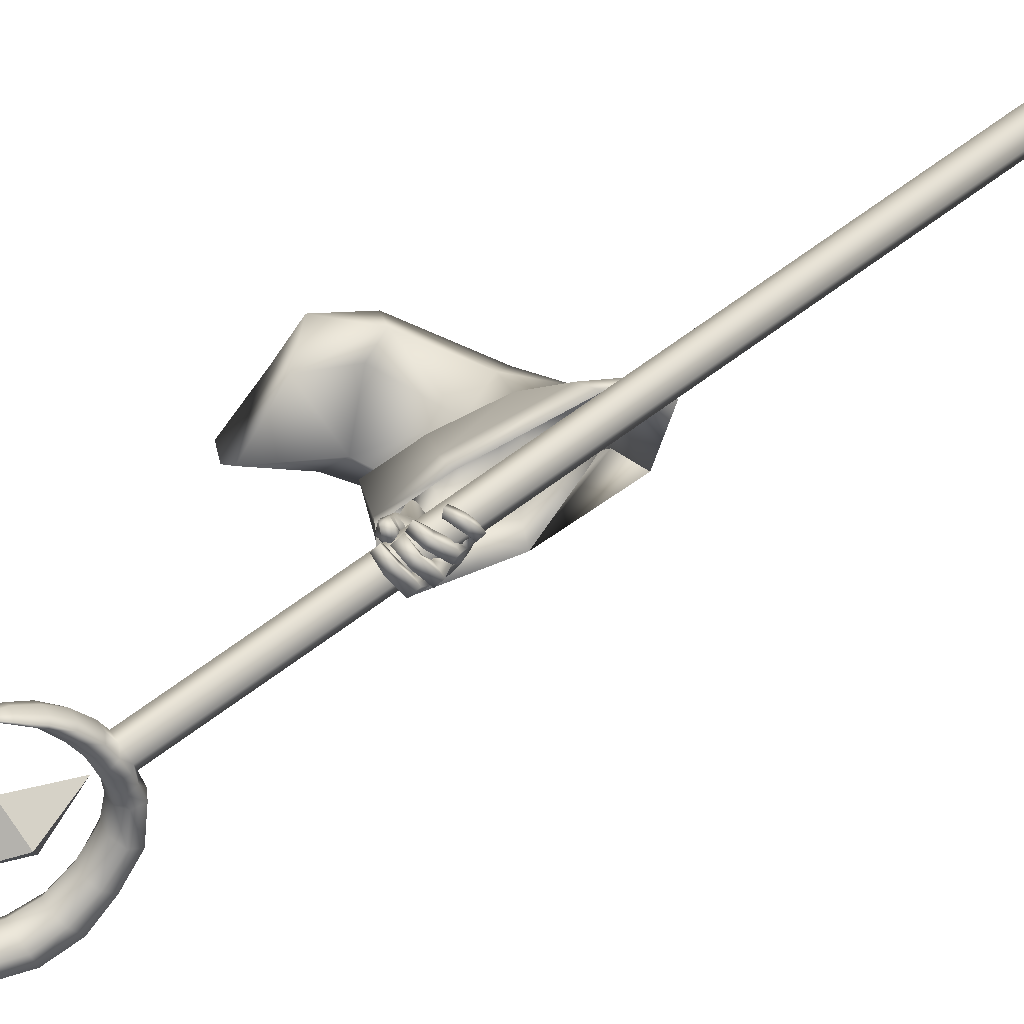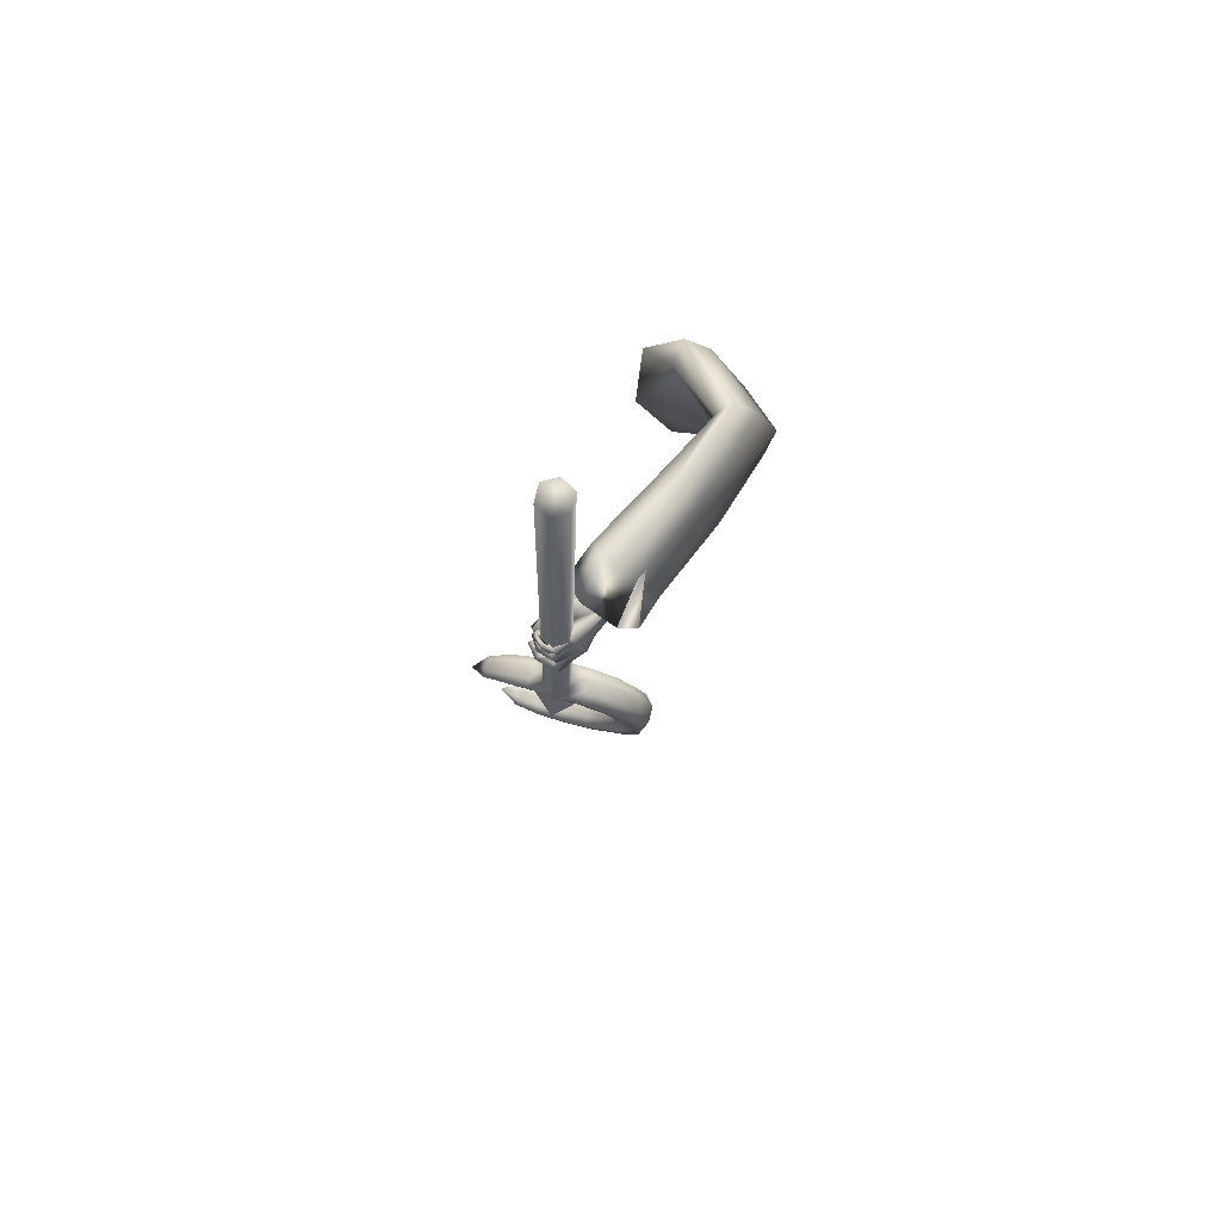
<metadata>
{"format":"obj","ext":"obj","renderer":"f3d","projection":"perspective","resolution":1024,"background":"white","views":[{"elev":-65.3,"azim":-74.7,"up":"+Z"},{"elev":-75.8,"azim":-33.1,"up":"+Y"}]}
</metadata>
<code>
o LowPoly_Warlock.000_Plane.005
v 0.241 0.1899 -0.03844
v 0.134 -0.08128 0.03881
v 0.07998 0.02101 0.02534
v 0.1516 0.09788 0.05103
v 0.2344 0.2033 0.03944
v 0.2273 0.1593 -0.0931
v 0.1258 0.05169 -0.06863
v 0.2611 -0.08259 -0.2399
v 0.273 -0.06142 -0.1336
v 0.2799 -0.03903 -0.2569
v 0.2796 -0.03488 -0.1426
v 0.249 -0.1002 -0.3685
v 0.2801 -0.07952 -0.3867
v 0.322 -0.1058 -0.2546
v 0.3294 -0.08054 -0.1588
v 0.2787 -0.14 -0.3833
v 0.3272 -0.06457 -0.2599
v 0.3316 -0.05772 -0.1621
v 0.296 -0.1099 -0.363
v 0.2492 -0.1043 -0.5006
v 0.282 -0.08184 -0.4915
v 0.223 -0.187 -0.4667
v 0.2431 -0.1934 -0.4643
v 0.266 -0.1681 -0.4735
v 0.214 -0.1929 -0.4986
v 0.2327 -0.2009 -0.5021
v 0.198 -0.1831 -0.5025
v 0.2098 -0.188 -0.512
v 0.185 -0.1645 -0.4949
v 0.183 -0.1591 -0.5072
v 0.2594 -0.1743 -0.4721
v 0.2278 -0.1624 -0.4816
v 0.2404 -0.1859 -0.5036
v 0.2233 -0.1789 -0.5145
v 0.1943 -0.1541 -0.5072
v 0.2195 -0.1902 -0.4852
v 0.2268 -0.173 -0.4983
v 0.2141 -0.1664 -0.5046
v 0.1984 -0.1522 -0.501
v 0.2391 -0.1943 -0.4835
v 0.2481 -0.1794 -0.4849
v 0.2277 -0.1725 -0.4955
v 0.252 -0.1704 -0.4905
v 0.2279 -0.1551 -0.4915
v 0.2396 -0.1661 -0.5253
v 0.2233 -0.1553 -0.5092
v 0.2099 -0.1398 -0.5324
v 0.2057 -0.14 -0.5131
v 0.1856 -0.1191 -0.515
v 0.1927 -0.1187 -0.4988
v 0.2191 -0.1235 -0.5324
v 0.1986 -0.1056 -0.5143
v 0.2218 -0.1248 -0.5181
v 0.2008 -0.1089 -0.502
v 0.2514 -0.1512 -0.528
v 0.2376 -0.1382 -0.515
v 0.2673 -0.1586 -0.4939
v 0.2424 -0.1353 -0.4954
v 0.2626 -0.1476 -0.5031
v 0.24 -0.132 -0.5043
v 0.2594 -0.1406 -0.5445
v 0.2401 -0.1304 -0.5285
v 0.217 -0.1193 -0.5518
v 0.2271 -0.1206 -0.5331
v 0.1955 -0.1055 -0.5238
v 0.2056 -0.1023 -0.5148
v 0.239 -0.103 -0.5396
v 0.2132 -0.08847 -0.5203
v 0.2312 -0.1041 -0.5545
v 0.2034 -0.08588 -0.5334
v 0.2707 -0.1232 -0.5418
v 0.2497 -0.1135 -0.5342
v 0.2559 -0.1111 -0.51
v 0.2799 -0.1231 -0.5074
v 0.2483 -0.1033 -0.5126
v 0.2798 -0.1162 -0.5116
v 0.2454 -0.1017 -0.537
v 0.26 -0.1097 -0.5514
v 0.2229 -0.09052 -0.539
v 0.2214 -0.09186 -0.558
v 0.2021 -0.07738 -0.5274
v 0.1935 -0.07597 -0.5426
v 0.2318 -0.07138 -0.5417
v 0.2118 -0.06332 -0.5314
v 0.2319 -0.06992 -0.5524
v 0.2032 -0.05974 -0.5403
v 0.2563 -0.08111 -0.5388
v 0.2721 -0.08812 -0.549
v 0.2699 -0.08276 -0.5099
v 0.2827 -0.08744 -0.5111
v 0.2853 -0.1374 -0.4816
v 0.2792 -0.1502 -0.4788
v 0.2903 -0.1092 -0.4876
v 0.2933 -0.09897 -0.4897
v 0.2715 -0.0801 -0.4939
v 0.2476 -0.1122 -0.4962
v 0.2424 -0.1273 -0.49
v 0.2395 -0.1355 -0.4878
v 0.2456 -0.08719 -0.3725
v 0.2833 -0.07784 -0.4236
v 0.2049 -0.08827 -0.4343
v 0.2779 -0.07814 -0.461
v 0.2449 -0.06722 -0.396
v 0.2134 -0.06577 -0.4212
v 0.1969 -0.08894 -0.4615
v 0.2075 -0.06625 -0.4505
v 0.1886 -0.08679 -0.4771
v 0.1905 -0.07162 -0.4793
v 0.1862 -0.09503 -0.513
v 0.1819 -0.0773 -0.5128
v 0.2319 -0.09766 -0.463
v 0.2217 -0.09471 -0.4672
v 0.2107 -0.09475 -0.4847
v 0.2061 -0.06364 -0.4828
v 0.2001 -0.09494 -0.5172
v 0.2048 -0.07395 -0.5117
v 0.2193 -0.0831 -0.4921
v 0.2075 -0.08509 -0.5194
v 0.2236 -0.05966 -0.4541
v 0.2148 -0.09946 -0.4598
v 0.2371 -0.07527 -0.4632
v 0.2494 -0.07573 -0.4642
v 0.2282 -0.05311 -0.43
v 0.2796 -0.08397 -0.3725
v 0.3315 -0.188 -0.1372
v 0.3296 -0.23 -0.3743
v 0.3303 -0.2197 -0.3046
v 0.188 -0.4656 -0.3406
v 0.1761 -0.423 -0.2637
v 0.2202 -0.3305 -0.1368
v 0.1258 -0.06976 0.09004
v 0.2445 -0.2301 0.05882
v 0.3036 -0.03353 -0.3901
v 0.3185 -0.01758 -0.1636
v 0.3028 -0.03685 -0.3433
v 0.371 -0.03335 -0.01159
v 0.3 0.06609 -0.009787
v 0.1973 -0.1667 -0.3668
v 0.1526 -0.376 -0.3405
v 0.2698 -0.4072 -0.3563
v 0.3384 -0.07553 -0.4007
v 0.2434 -0.04774 -0.3703
v 0.1608 -0.3385 -0.2644
v 0.195 -0.2451 -0.1605
v 0.2317 -0.2115 0.0214
v 0.209 -0.1408 -0.277
v 0.2578 -0.3641 -0.272
v 0.3412 -0.08554 -0.322
v 0.2488 -0.04209 -0.3298
v 0.2285 -0.115 -0.1479
v 0.2584 -0.01223 -0.1722
v 0.2908 -0.2672 -0.1256
v 0.365 -0.09145 -0.1552
v 0.2964 -0.1681 0.06028
v 0.2759 -0.1495 -0.008103
v 0.3391 -0.0523 -0.03914
v 0.363 -0.05129 0.04052
v 0.2768 0.01367 -0.03968
v 0.1695 -0.03862 0.01762
v 0.1856 0.001968 0.09481
v 0.2889 0.0859 0.06199
v 0.3048 -0.1929 -0.131
v 0.3177 -0.2185 -0.2497
v 0.2058 -0.3659 -0.2201
v 0.2409 -0.2747 -0.1308
v 0.3139 -0.1033 -0.1462
v 0.2977 -0.08593 -0.2778
v 0.1948 -0.3046 -0.2206
v 0.2265 -0.2257 -0.1444
v 0.2297 -0.1613 -0.2297
v 0.2651 -0.3232 -0.2261
v 0.3255 -0.1212 -0.2623
v 0.2586 -0.08974 -0.2679
v 0.2453 -0.1506 -0.1376
v 0.2805 -0.09616 -0.1515
v 0.2814 -0.2384 -0.1243
v 0.3241 -0.1374 -0.1414
v -0.008923 -1.066 -0.07392
v 0.02052 -1.075 -0.07821
v 0.02905 -1.088 -0.105
v 0.008135 -1.092 -0.1276
v -0.02131 -1.084 -0.1233
v -0.02984 -1.071 -0.09645
v 0.3184 0.2989 -0.6345
v 0.3478 0.2901 -0.6388
v 0.3564 0.2771 -0.6656
v 0.3354 0.2728 -0.6881
v 0.306 0.2816 -0.6838
v 0.2975 0.2947 -0.657
v 0.3787 0.2893 -0.6286
v 0.3872 0.2763 -0.6554
v 0.4504 0.317 -0.6193
v 0.4589 0.304 -0.6461
v 0.5109 0.3651 -0.6239
v 0.5192 0.3524 -0.65
v 0.548 0.4222 -0.6395
v 0.5565 0.4092 -0.6663
v 0.5605 0.49 -0.6685
v 0.569 0.4769 -0.6953
v 0.5512 0.5469 -0.6991
v 0.5597 0.5338 -0.726
v 0.5264 0.5856 -0.7274
v 0.5342 0.5736 -0.7519
v 0.4887 0.6194 -0.7561
v 0.4964 0.6077 -0.7802
v 0.4323 0.6413 -0.786
v 0.4393 0.6305 -0.8082
v 0.3788 0.6434 -0.8052
v 0.3853 0.6335 -0.8255
v 0.317 0.6269 -0.8197
v 0.322 0.6191 -0.8356
v 0.226 0.3645 -0.7189
v 0.1814 0.4213 -0.7734
v 0.2938 0.3343 -0.6795
v 0.3601 0.328 -0.6533
v 0.4252 0.3522 -0.6444
v 0.4672 0.3987 -0.6542
v 0.5025 0.4948 -0.6893
v 0.478 0.5662 -0.7333
v 0.4118 0.6141 -0.7793
v 0.3245 0.6159 -0.812
v 0.2771 0.5913 -0.8257
v 0.3296 0.6082 -0.8279
v 0.4188 0.6033 -0.8014
v 0.4858 0.5543 -0.7578
v 0.511 0.4818 -0.7161
v 0.4755 0.386 -0.6803
v 0.4337 0.3392 -0.6713
v 0.3686 0.315 -0.6802
v 0.3014 0.3228 -0.7032
v 0.2807 0.2904 -0.694
v 0.2732 0.302 -0.6703
v 0.2458 0.3115 -0.7143
v 0.2388 0.3223 -0.6922
v 0.2219 0.3363 -0.7319
v 0.2158 0.3455 -0.7129
v 0.2016 0.3678 -0.7512
v 0.1966 0.3753 -0.7358
v 0.2321 0.3553 -0.7379
v 0.3644 0.2754 -0.6882
v 0.3142 0.2808 -0.7068
v 0.3954 0.2753 -0.6784
v 0.4614 0.3018 -0.6703
v 0.5119 0.3521 -0.6775
v 0.551 0.4066 -0.6934
v 0.5649 0.4683 -0.7184
v 0.5519 0.5196 -0.7473
v 0.527 0.5599 -0.7712
v 0.4969 0.593 -0.7961
v 0.44 0.6168 -0.8227
v 0.3852 0.6192 -0.8383
v 0.3276 0.6107 -0.8451
v 0.3313 0.6054 -0.8414
v 0.4284 0.6014 -0.819
v 0.5042 0.5508 -0.774
v 0.5376 0.4705 -0.7282
v 0.4948 0.3679 -0.6906
v 0.4508 0.3198 -0.6824
v 0.3717 0.2925 -0.6942
v 0.3038 0.3019 -0.7153
v 0.288 0.2896 -0.7144
v 0.2526 0.3108 -0.7332
v 0.2277 0.3357 -0.7482
v 0.2063 0.3673 -0.7645
v 0.2341 0.3385 -0.7475
v 0.2019 0.3906 -0.7416
v 0.2068 0.3831 -0.7571
v 0.2086 0.3704 -0.7653
v 0.2607 0.3457 -0.6967
v 0.2677 0.3349 -0.7187
v 0.27 0.3155 -0.7299
v 0.3411 0.2753 -0.7031
v 0.3124 0.3324 -0.6706
v 0.3209 0.3193 -0.6975
v 0.3238 0.2963 -0.7113
v 0.3327 0.3305 -0.6633
v 0.3413 0.3175 -0.6901
v 0.3442 0.2946 -0.704
v 0.3836 0.3314 -0.6475
v 0.3921 0.3183 -0.6743
v 0.3953 0.2966 -0.6887
v 0.4957 0.4497 -0.6695
v 0.5042 0.4367 -0.6963
v 0.5243 0.4199 -0.7078
v 0.4972 0.5277 -0.7068
v 0.5058 0.5146 -0.7337
v 0.5275 0.5061 -0.7487
v 0.459 0.5892 -0.7514
v 0.4667 0.5774 -0.7754
v 0.4812 0.5731 -0.7915
v 0.362 0.6209 -0.7996
v 0.3685 0.611 -0.8199
v 0.3786 0.6092 -0.8356
v 0.345 0.3105 -0.6231
v 0.2954 0.3149 -0.641
v 0.3738 0.3113 -0.6143
v 0.4365 0.3372 -0.607
v 0.4906 0.384 -0.6138
v 0.526 0.4401 -0.6286
v 0.5384 0.5009 -0.6543
v 0.5316 0.5518 -0.6812
v 0.5074 0.5891 -0.7109
v 0.4762 0.621 -0.7373
v 0.4223 0.643 -0.768
v 0.3702 0.6456 -0.7889
v 0.3151 0.6299 -0.8061
v 0.219 0.3666 -0.7033
v 0.2827 0.3341 -0.6595
v 0.3503 0.327 -0.6294
v 0.4264 0.3513 -0.6171
v 0.4753 0.3986 -0.6258
v 0.5119 0.5031 -0.6638
v 0.4854 0.5803 -0.7136
v 0.4113 0.6285 -0.7644
v 0.319 0.6243 -0.8022
v 0.2732 0.3193 -0.6553
v 0.2398 0.3368 -0.6772
v 0.214 0.3572 -0.7003
v 0.1946 0.3854 -0.7261
v 0.1967 0.3917 -0.7285
v 0.2493 0.347 -0.6791
v 0.3019 0.3315 -0.647
v 0.3234 0.3279 -0.637
v 0.3758 0.3287 -0.6222
v 0.5051 0.4511 -0.6407
v 0.5042 0.5421 -0.6851
v 0.4603 0.6049 -0.7347
v 0.3611 0.6334 -0.7858
v 0.3194 0.3112 -0.6282
v 0.3461 0.4525 -0.6701
v 0.3775 0.4044 -0.7691
v 0.3053 0.433 -0.7415
v 0.3856 0.5255 -0.761
v 0.3388 0.3302 -0.6808
v 0.4191 0.4227 -0.7003
f 333 332 330
f 334 335 330
f 335 334 331
f 332 333 331
f 333 335 331
f 334 332 331
f 335 333 330
f 332 334 330
f 8 11 10
f 10 99 12
f 12 14 8
f 8 15 9
f 17 19 124
f 10 18 17
f 19 14 16
f 17 15 14
f 111 32 22
f 12 99 101
f 16 31 19
f 19 92 124
f 16 22 23
f 36 26 40
f 25 28 26
f 27 30 28
f 40 33 41
f 26 34 33
f 28 35 34
f 36 37 25
f 25 38 27
f 27 39 29
f 38 35 39
f 29 35 30
f 34 37 33
f 32 36 22
f 23 41 31
f 22 40 23
f 42 33 37
f 42 43 41
f 42 32 44
f 43 46 45
f 46 47 45
f 48 49 47
f 49 51 47
f 48 54 50
f 52 53 51
f 50 52 49
f 53 46 56
f 47 55 45
f 51 56 55
f 43 55 57
f 44 56 46
f 56 57 55
f 58 59 57
f 59 62 61
f 62 63 61
f 64 65 63
f 64 68 66
f 67 70 68
f 70 63 65
f 61 69 71
f 69 72 71
f 64 72 67
f 62 73 72
f 59 71 74
f 73 71 72
f 73 76 74
f 76 77 78
f 77 80 78
f 79 82 80
f 79 84 81
f 82 85 80
f 85 84 83
f 81 86 82
f 77 83 79
f 78 85 88
f 85 87 88
f 75 87 77
f 76 88 90
f 88 89 90
f 31 43 24
f 57 24 43
f 59 92 57
f 74 91 59
f 76 93 74
f 94 90 21
f 95 90 89
f 89 20 95
f 73 20 75
f 60 96 73
f 58 97 60
f 98 44 32
f 66 70 65
f 122 102 95
f 102 21 95
f 101 103 104
f 100 99 13
f 101 106 105
f 105 108 107
f 107 110 109
f 120 101 105
f 105 113 112
f 109 113 107
f 108 116 110
f 116 117 118
f 115 117 113
f 116 115 110
f 106 114 108
f 114 121 117
f 117 112 113
f 105 112 120
f 120 112 111
f 121 111 112
f 20 122 95
f 106 123 119
f 104 103 123
f 99 100 103
f 121 123 122
f 94 21 100
f 94 124 93
f 93 124 91
f 91 124 92
f 24 19 31
f 8 9 11
f 12 8 10
f 10 13 99
f 12 16 14
f 8 14 15
f 124 13 10
f 10 17 124
f 10 11 18
f 19 17 14
f 17 18 15
f 22 16 111
f 12 101 16
f 111 20 96
f 111 96 97
f 16 101 111
f 98 32 111
f 111 97 98
f 16 23 31
f 19 24 92
f 36 25 26
f 25 27 28
f 27 29 30
f 40 26 33
f 26 28 34
f 28 30 35
f 36 42 37
f 25 37 38
f 27 38 39
f 38 34 35
f 29 39 35
f 34 38 37
f 32 42 36
f 23 40 41
f 22 36 40
f 42 41 33
f 42 44 43
f 43 44 46
f 46 48 47
f 48 50 49
f 49 52 51
f 48 53 54
f 52 54 53
f 50 54 52
f 53 48 46
f 47 51 55
f 51 53 56
f 43 45 55
f 44 58 56
f 56 58 57
f 58 60 59
f 59 60 62
f 62 64 63
f 64 66 65
f 64 67 68
f 67 69 70
f 70 69 63
f 61 63 69
f 69 67 72
f 64 62 72
f 62 60 73
f 59 61 71
f 73 74 71
f 73 75 76
f 76 75 77
f 77 79 80
f 79 81 82
f 79 83 84
f 82 86 85
f 85 86 84
f 81 84 86
f 77 87 83
f 78 80 85
f 85 83 87
f 75 89 87
f 76 78 88
f 88 87 89
f 31 41 43
f 57 92 24
f 59 91 92
f 74 93 91
f 76 94 93
f 94 76 90
f 95 21 90
f 89 75 20
f 73 96 20
f 60 97 96
f 58 98 97
f 98 58 44
f 66 68 70
f 102 100 21
f 101 99 103
f 101 104 106
f 105 106 108
f 107 108 110
f 120 111 101
f 105 107 113
f 109 115 113
f 108 114 116
f 116 114 117
f 115 118 117
f 109 110 115
f 116 118 115
f 106 119 114
f 114 119 121
f 117 121 112
f 121 122 111
f 20 111 122
f 106 104 123
f 102 122 100
f 121 119 123
f 123 103 100
f 100 122 123
f 100 13 124
f 124 94 100
f 127 153 125
f 126 148 127
f 145 131 2
f 145 130 132
f 143 130 144
f 139 129 143
f 161 1 5
f 157 137 161
f 153 136 157
f 148 134 153
f 141 135 148
f 149 138 146
f 138 143 146
f 129 140 147
f 147 126 127
f 135 142 149
f 7 159 2
f 155 2 159
f 155 144 145
f 146 144 150
f 151 146 150
f 130 147 152
f 152 127 125
f 135 151 134
f 132 152 154
f 156 150 155
f 134 156 136
f 152 125 154
f 131 154 160
f 158 155 159
f 160 157 161
f 136 158 137
f 158 7 6
f 137 6 1
f 3 160 4
f 4 161 5
f 163 177 172
f 126 172 141
f 165 168 169
f 164 139 168
f 166 172 177
f 167 141 172
f 173 138 142
f 168 138 170
f 164 140 128
f 171 126 140
f 167 142 133
f 169 170 174
f 175 170 173
f 165 171 164
f 176 163 171
f 175 167 166
f 169 174 162
f 3 2 131
f 1 6 4
f 3 7 2
f 127 148 153
f 126 141 148
f 145 132 131
f 145 144 130
f 143 129 130
f 139 128 129
f 161 137 1
f 157 136 137
f 153 134 136
f 148 135 134
f 141 133 135
f 149 142 138
f 138 139 143
f 129 128 140
f 147 140 126
f 135 133 142
f 155 145 2
f 155 150 144
f 146 143 144
f 151 149 146
f 130 129 147
f 152 147 127
f 135 149 151
f 132 130 152
f 156 151 150
f 134 151 156
f 157 154 125
f 125 153 157
f 131 132 154
f 158 156 155
f 160 154 157
f 136 156 158
f 158 159 7
f 137 158 6
f 3 131 160
f 4 160 161
f 163 162 177
f 126 163 172
f 165 164 168
f 164 128 139
f 166 167 172
f 167 133 141
f 173 170 138
f 168 139 138
f 164 171 140
f 171 163 126
f 167 173 142
f 169 168 170
f 175 174 170
f 165 176 171
f 176 162 163
f 175 173 167
f 166 177 175
f 162 176 169
f 165 169 176
f 174 175 177
f 177 162 174
f 3 4 7
f 5 1 4
f 6 7 4
f 178 182 179
f 183 184 189
f 182 187 181
f 179 186 185
f 183 188 182
f 180 187 186
f 179 184 178
f 180 179 182
f 178 183 182
f 182 181 180
f 183 178 184
f 182 188 187
f 179 180 186
f 183 189 188
f 180 181 187
f 179 185 184
f 186 189 184
f 184 185 186
f 186 187 188
f 188 189 186
f 186 190 185
f 190 193 192
f 192 195 194
f 195 196 194
f 197 198 196
f 198 201 200
f 200 203 202
f 203 204 202
f 204 207 206
f 206 209 208
f 208 211 210
f 189 231 188
f 232 233 231
f 234 235 233
f 236 237 235
f 237 238 213
f 288 224 289
f 279 228 280
f 286 219 225
f 223 221 222
f 276 229 277
f 283 218 226
f 291 223 292
f 267 212 239
f 270 214 230
f 216 227 228
f 210 211 222
f 211 251 252
f 274 260 230
f 222 253 223
f 233 261 231
f 197 244 245
f 270 265 239
f 207 249 250
f 222 211 252
f 293 224 292
f 237 213 264
f 193 242 243
f 290 225 289
f 203 247 248
f 267 268 213
f 287 226 286
f 235 262 233
f 199 245 246
f 209 250 251
f 284 227 283
f 188 261 241
f 193 244 195
f 257 228 227
f 205 248 249
f 281 229 280
f 237 263 235
f 191 240 242
f 201 246 247
f 239 268 267
f 213 266 267
f 264 213 268
f 264 265 263
f 230 271 270
f 239 269 270
f 262 265 271
f 261 271 260
f 187 241 272
f 187 240 186
f 278 274 277
f 230 273 274
f 259 277 229
f 274 276 277
f 241 260 275
f 272 275 278
f 240 278 259
f 258 280 228
f 215 280 229
f 242 259 281
f 243 281 258
f 244 258 257
f 256 283 226
f 227 282 283
f 245 257 284
f 246 284 256
f 255 286 225
f 218 286 226
f 247 256 287
f 248 287 255
f 254 289 224
f 225 288 289
f 249 255 290
f 250 290 254
f 253 292 223
f 220 292 224
f 251 254 293
f 252 293 253
f 253 222 252
f 198 299 196
f 213 320 266
f 232 317 234
f 190 294 185
f 208 304 206
f 200 300 198
f 320 212 266
f 234 318 236
f 215 324 279
f 269 308 214
f 192 296 190
f 208 306 305
f 218 326 285
f 276 309 215
f 220 328 291
f 308 273 214
f 202 301 200
f 279 310 216
f 238 318 319
f 216 311 217
f 307 269 212
f 192 298 297
f 282 312 218
f 210 222 306
f 213 238 319
f 322 276 273
f 204 302 202
f 285 313 219
f 288 314 220
f 196 298 194
f 189 316 232
f 291 315 221
f 217 325 282
f 206 303 204
f 219 327 288
f 221 315 222
f 184 295 189
f 184 294 329
f 213 319 320
f 319 307 320
f 321 318 317
f 321 316 308
f 295 308 316
f 295 323 322
f 323 294 309
f 296 309 294
f 297 324 296
f 298 310 297
f 299 311 298
f 300 325 299
f 301 312 300
f 302 326 301
f 303 313 302
f 304 327 303
f 305 314 304
f 306 328 305
f 315 306 222
f 186 191 190
f 190 191 193
f 192 193 195
f 195 197 196
f 197 199 198
f 198 199 201
f 200 201 203
f 203 205 204
f 204 205 207
f 206 207 209
f 208 209 211
f 189 232 231
f 232 234 233
f 234 236 235
f 236 238 237
f 288 220 224
f 279 216 228
f 286 285 219
f 276 215 229
f 283 282 218
f 291 221 223
f 267 266 212
f 270 269 214
f 216 217 227
f 211 209 251
f 274 275 260
f 233 262 261
f 197 195 244
f 270 271 265
f 207 205 249
f 293 254 224
f 193 191 242
f 290 255 225
f 203 201 247
f 287 256 226
f 235 263 262
f 199 197 245
f 209 207 250
f 284 257 227
f 188 231 261
f 193 243 244
f 257 258 228
f 205 203 248
f 281 259 229
f 237 264 263
f 191 186 240
f 201 199 246
f 239 265 268
f 264 268 265
f 230 260 271
f 239 212 269
f 262 263 265
f 261 262 271
f 187 188 241
f 187 272 240
f 278 275 274
f 230 214 273
f 259 278 277
f 274 273 276
f 241 261 260
f 272 241 275
f 240 272 278
f 258 281 280
f 215 279 280
f 242 240 259
f 243 242 281
f 244 243 258
f 256 284 283
f 227 217 282
f 245 244 257
f 246 245 284
f 255 287 286
f 218 285 286
f 247 246 256
f 248 247 287
f 254 290 289
f 225 219 288
f 249 248 255
f 250 249 290
f 253 293 292
f 220 291 292
f 251 250 254
f 252 251 293
f 198 300 299
f 232 316 317
f 190 296 294
f 208 305 304
f 200 301 300
f 320 307 212
f 234 317 318
f 215 309 324
f 269 321 308
f 192 297 296
f 208 210 306
f 218 312 326
f 276 323 309
f 220 314 328
f 308 322 273
f 202 302 301
f 279 324 310
f 238 236 318
f 216 310 311
f 307 321 269
f 192 194 298
f 282 325 312
f 322 323 276
f 204 303 302
f 285 326 313
f 288 327 314
f 196 299 298
f 189 295 316
f 291 328 315
f 217 311 325
f 206 304 303
f 219 313 327
f 184 329 295
f 184 185 294
f 319 318 307
f 321 307 318
f 321 317 316
f 295 322 308
f 295 329 323
f 323 329 294
f 296 324 309
f 297 310 324
f 298 311 310
f 299 325 311
f 300 312 325
f 301 326 312
f 302 313 326
f 303 327 313
f 304 314 327
f 305 328 314
f 306 315 328

</code>
